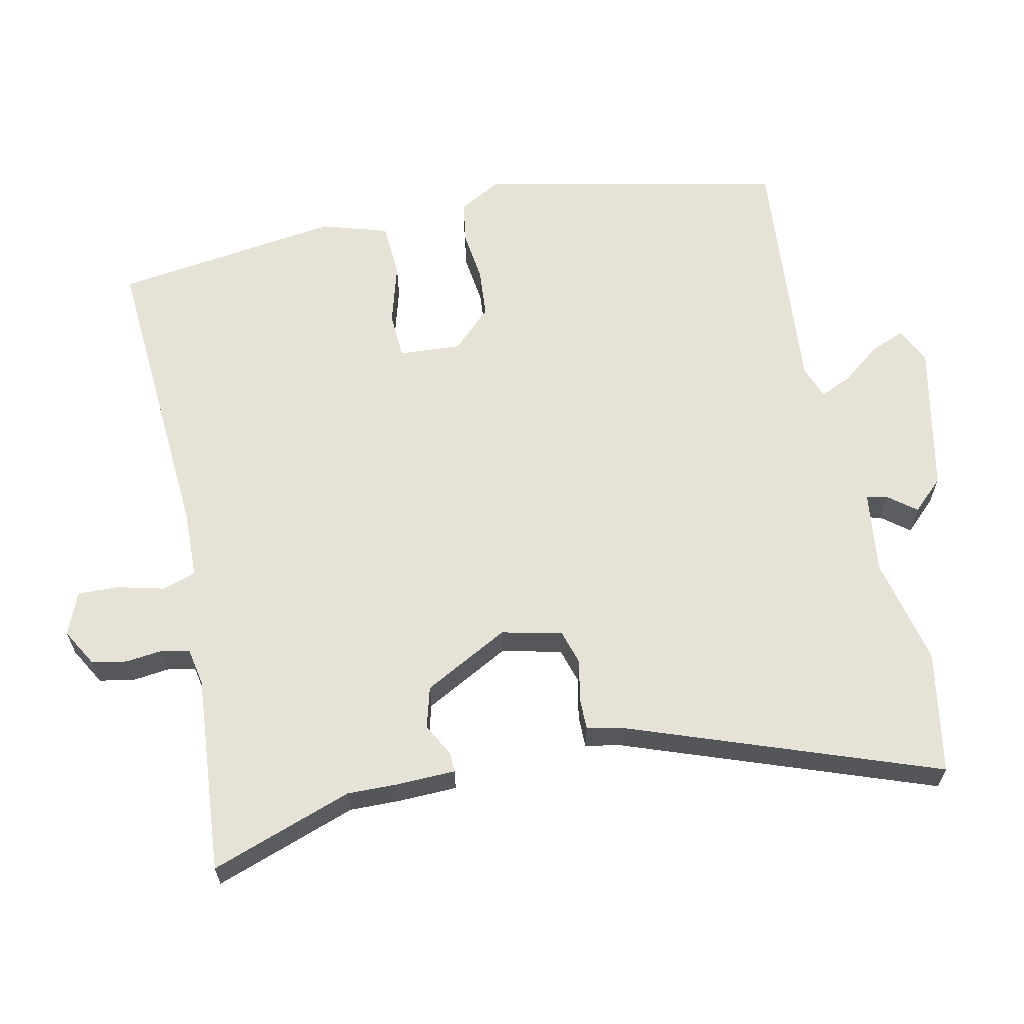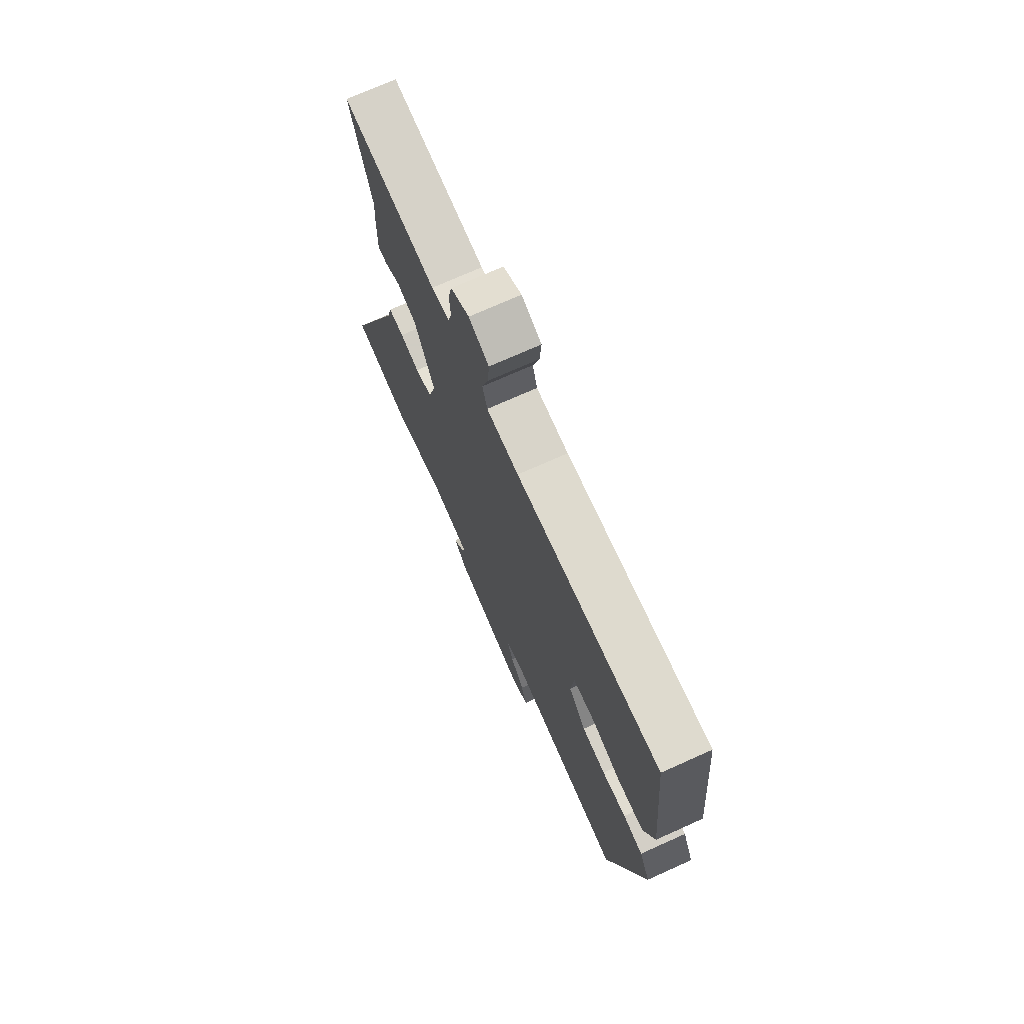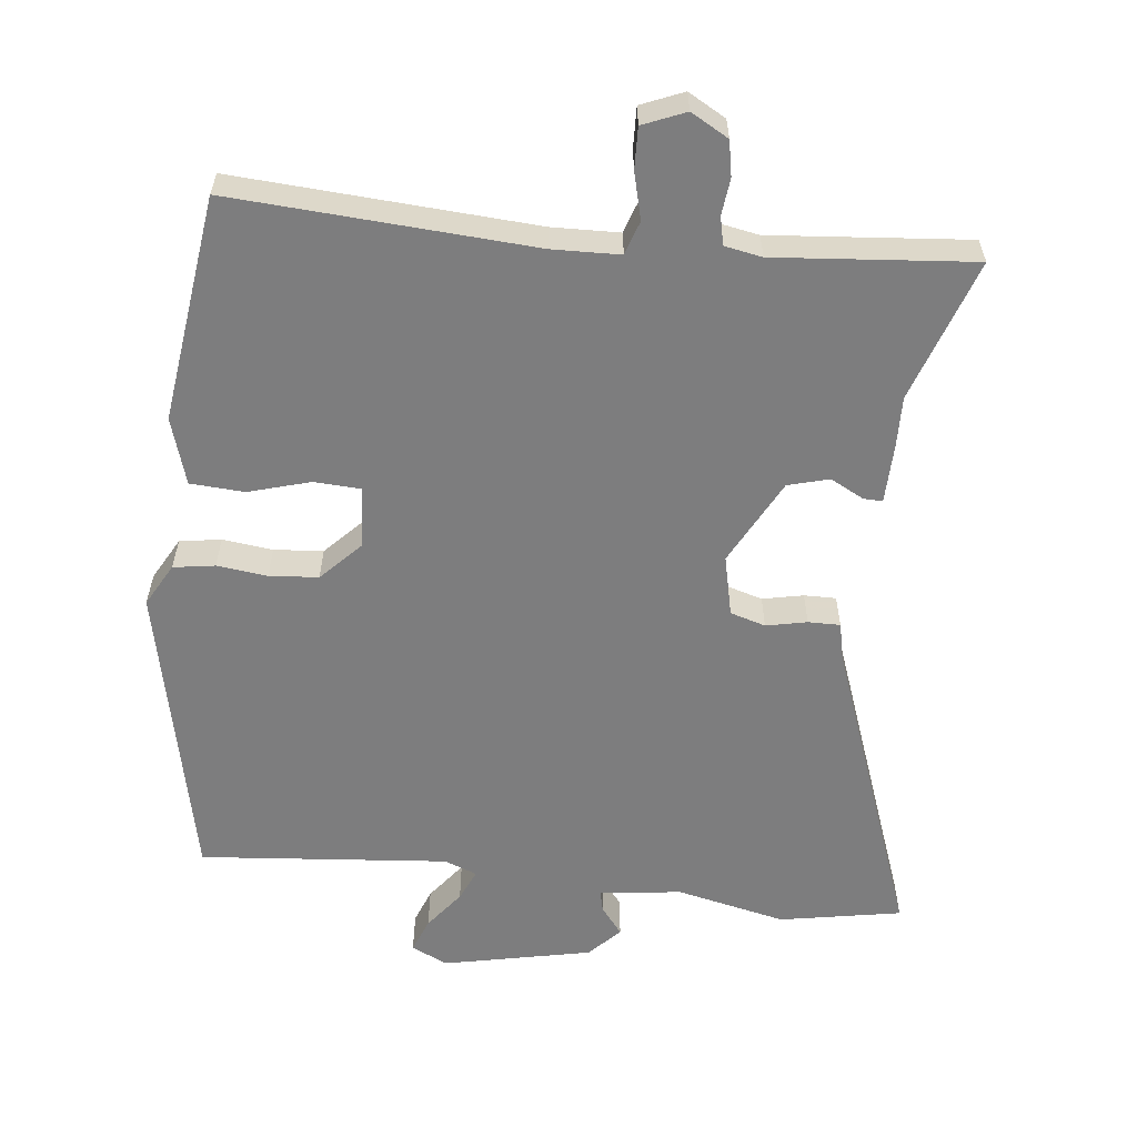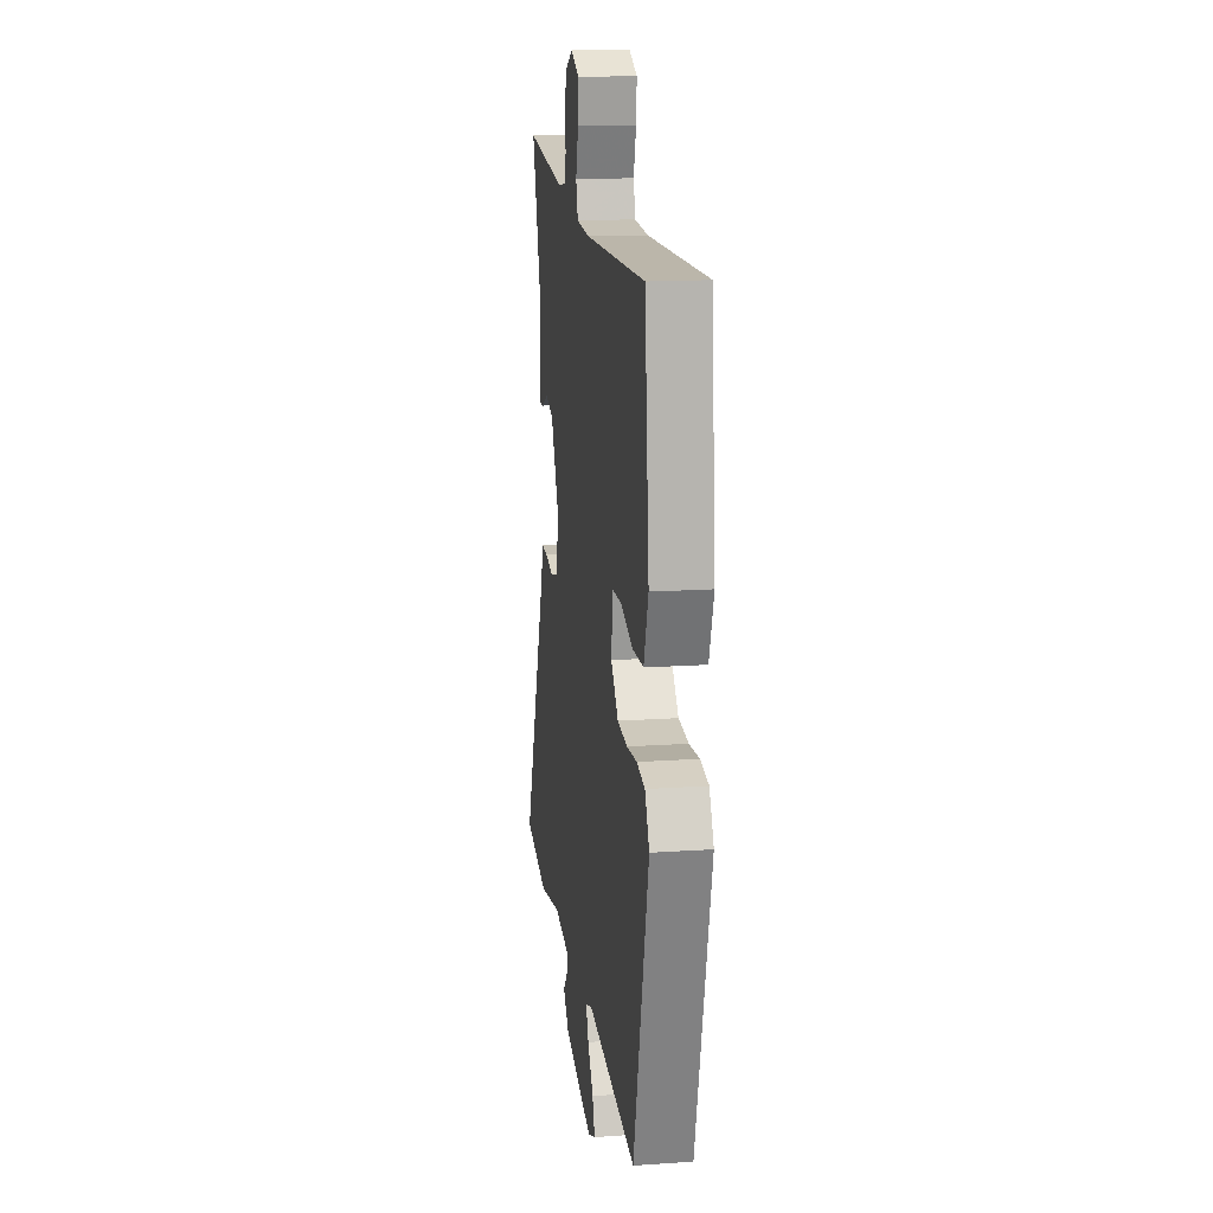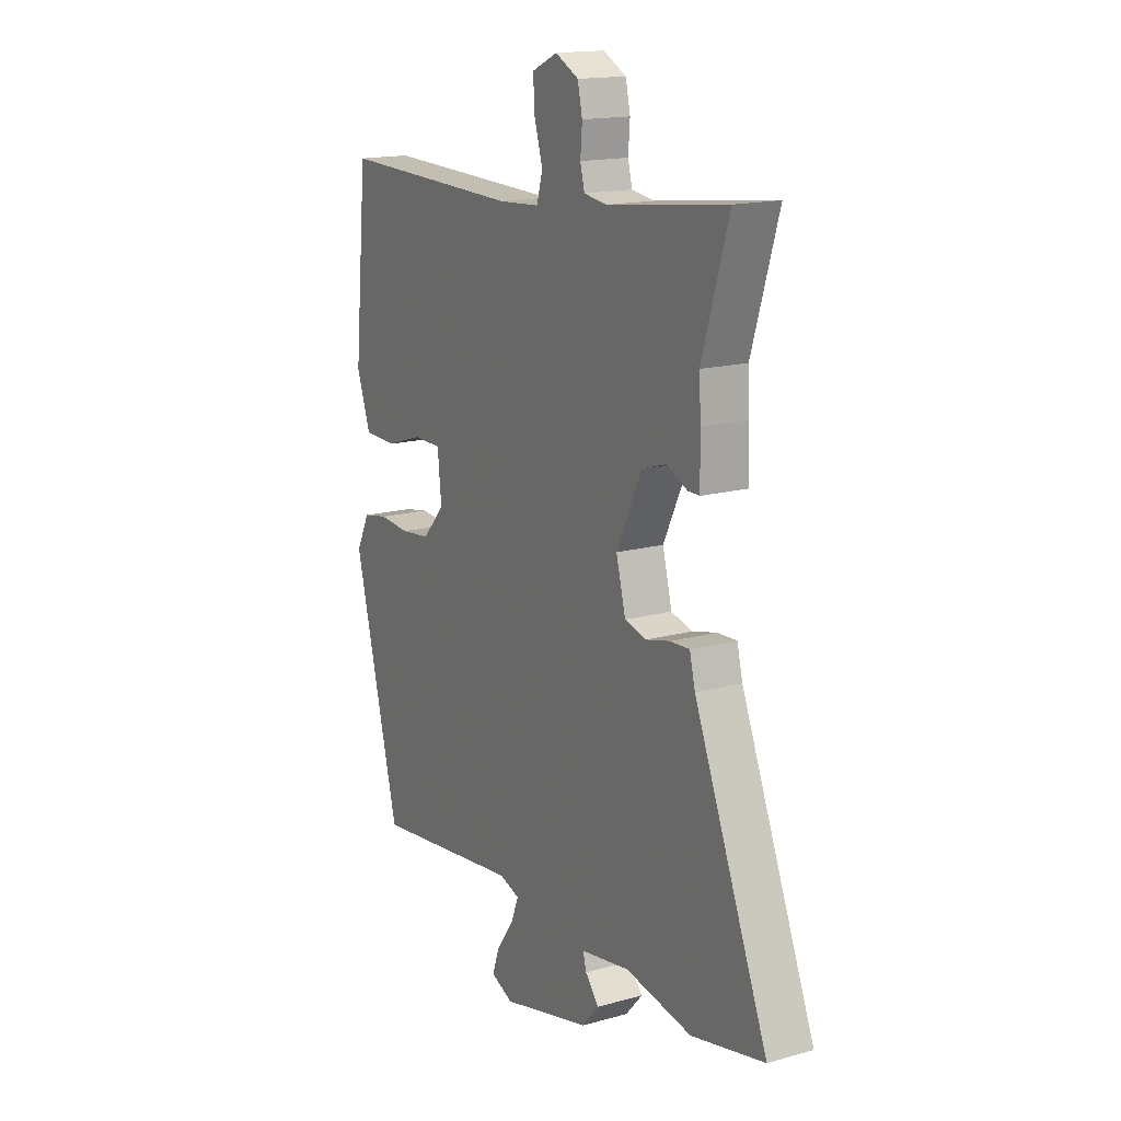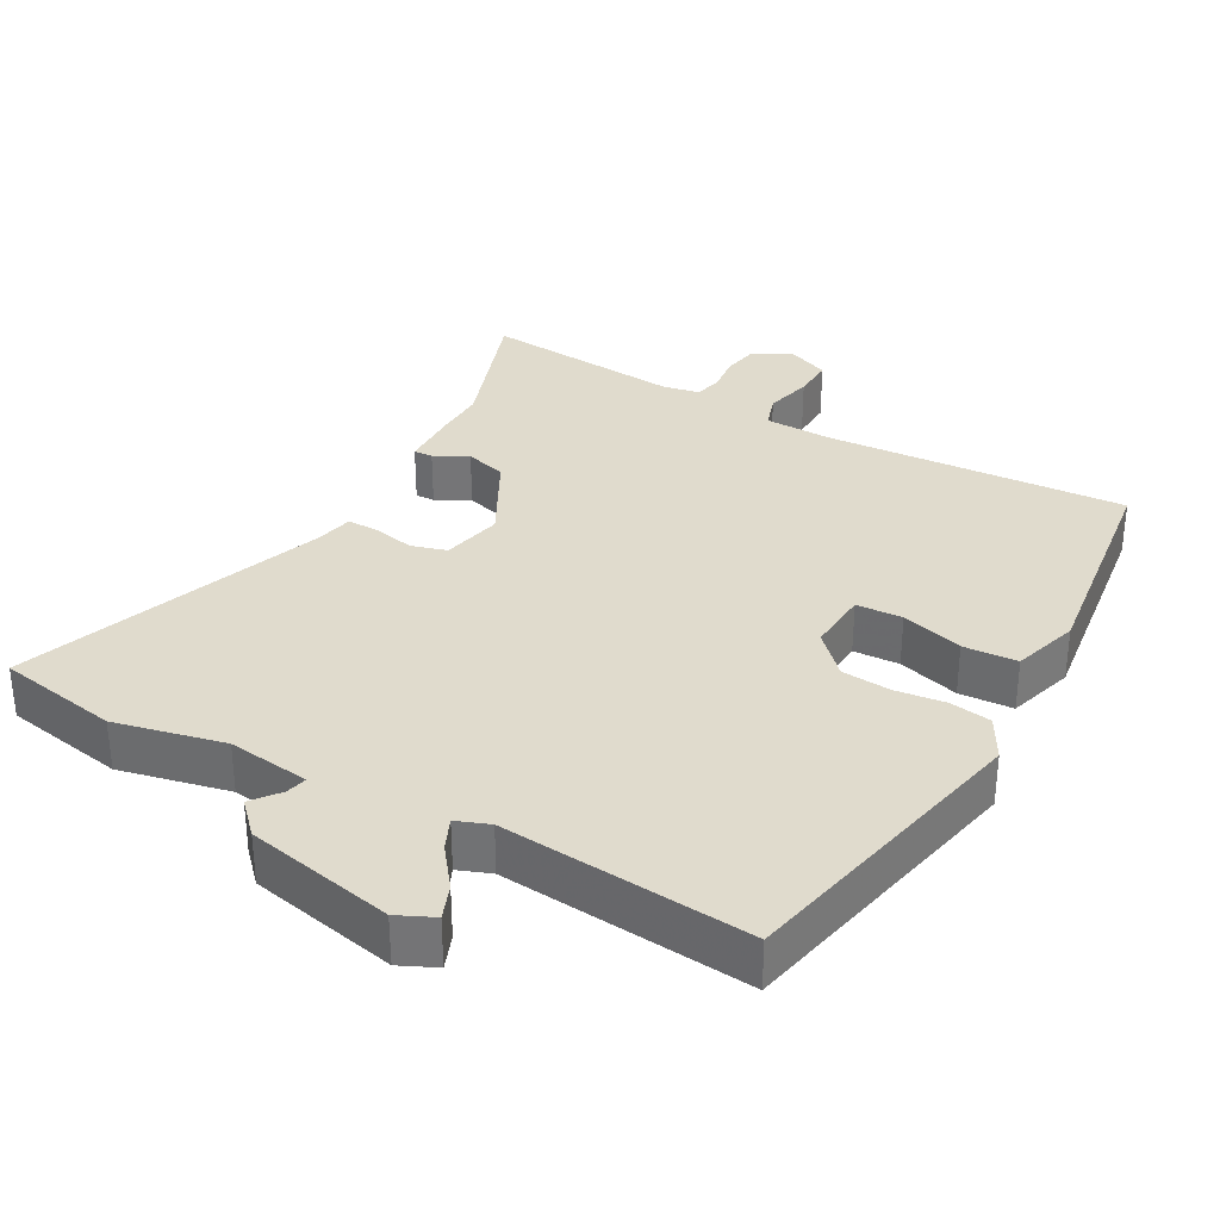
<metadata>
{"format":"obj","ext":"obj","renderer":"f3d","projection":"perspective","resolution":1024,"background":"white","views":[{"elev":63.5,"azim":75.8,"up":"+Y"},{"elev":72.4,"azim":-114.2,"up":"+Z"},{"elev":-59.2,"azim":-8.3,"up":"+Y"},{"elev":15.6,"azim":-98.2,"up":"+Z"},{"elev":16.0,"azim":60.0,"up":"+Z"},{"elev":33.2,"azim":-152.9,"up":"+Y"}]}
</metadata>
<code>
v -0.453 0.07 0.509
v -0.029 0.07 0.497
v 0.066 0.07 0.503
v 0.08 0.07 0.551
v 0.061 0.07 0.616
v 0.057 0.07 0.674
v 0.116 0.07 0.701
v 0.17 0.07 0.673
v 0.181 0.07 0.624
v 0.177 0.07 0.572
v 0.187 0.07 0.533
v 0.24 0.07 0.525
v 0.518 0.07 0.559
v 0.456 0.07 0.357
v 0.46 0.07 0.288
v 0.461 0.07 0.203
v 0.434 0.07 0.203
v 0.386 0.07 0.226
v 0.329 0.07 0.208
v 0.27 0.07 0.086
v 0.292 0.07 0.002
v 0.342 0.07 -0.011
v 0.399 0.07 0.003
v 0.444 0.07 0.005
v 0.457 0.07 -0.047
v 0.629 0.07 -0.472
v 0.459 0.07 -0.509
v 0.304 0.07 -0.48
v 0.189 0.07 -0.499
v 0.197 0.07 -0.528
v 0.229 0.07 -0.566
v 0.189 0.07 -0.611
v -0.018 0.07 -0.662
v -0.07 0.07 -0.64
v -0.053 0.07 -0.591
v -0.013 0.07 -0.535
v 0.005 0.07 -0.49
v -0.042 0.07 -0.474
v -0.39 0.07 -0.517
v -0.496 0.07 -0.096
v -0.465 0.07 -0.035
v -0.407 0.07 -0.024
v -0.336 0.07 -0.03
v -0.267 0.07 -0.022
v -0.216 0.07 0.035
v -0.225 0.07 0.122
v -0.29 0.07 0.123
v -0.376 0.07 0.095
v -0.452 0.07 0.097
v -0.484 0.07 0.189
v -0.453 0 0.509
v -0.029 0 0.497
v 0.066 0 0.503
v 0.08 0 0.551
v 0.061 0 0.616
v 0.057 0 0.674
v 0.116 0 0.701
v 0.17 0 0.673
v 0.181 0 0.624
v 0.177 0 0.572
v 0.187 0 0.533
v 0.24 0 0.525
v 0.518 0 0.559
v 0.456 0 0.357
v 0.46 0 0.288
v 0.461 0 0.203
v 0.434 0 0.203
v 0.386 0 0.226
v 0.329 0 0.208
v 0.27 0 0.086
v 0.292 0 0.002
v 0.342 0 -0.011
v 0.399 0 0.003
v 0.444 0 0.005
v 0.457 0 -0.047
v 0.629 0 -0.472
v 0.459 0 -0.509
v 0.304 0 -0.48
v 0.189 0 -0.499
v 0.197 0 -0.528
v 0.229 0 -0.566
v 0.189 0 -0.611
v -0.018 0 -0.662
v -0.07 0 -0.64
v -0.053 0 -0.591
v -0.013 0 -0.535
v 0.005 0 -0.49
v -0.042 0 -0.474
v -0.39 0 -0.517
v -0.496 0 -0.096
v -0.465 0 -0.035
v -0.407 0 -0.024
v -0.336 0 -0.03
v -0.267 0 -0.022
v -0.216 0 0.035
v -0.225 0 0.122
v -0.29 0 0.123
v -0.376 0 0.095
v -0.452 0 0.097
v -0.484 0 0.189
f 50 1 2
f 49 50 2
f 48 49 2
f 47 48 2
f 46 47 2 3
f 45 46 3
f 41 42 43
f 40 41 43
f 39 40 43
f 38 39 43
f 37 38 43 44
f 34 35 36
f 33 34 36
f 32 33 36
f 31 32 36
f 30 31 36
f 29 30 36 37
f 37 44 45
f 29 37 45
f 28 29 45
f 27 28 45
f 26 27 45
f 25 26 45
f 22 23 24 25
f 16 17 18
f 15 16 18
f 14 15 18
f 14 18 19
f 13 14 19
f 12 13 19
f 11 12 19 20
f 8 9 10
f 7 8 10
f 6 7 10
f 5 6 10
f 4 5 10
f 10 11 20
f 4 10 20
f 3 4 20
f 21 22 25 45
f 3 20 21 45
f 52 51 100
f 52 100 99
f 52 99 98
f 52 98 97
f 53 52 97 96
f 53 96 95
f 93 92 91
f 93 91 90
f 93 90 89
f 93 89 88
f 94 93 88 87
f 86 85 84
f 86 84 83
f 86 83 82
f 86 82 81
f 86 81 80
f 87 86 80 79
f 95 94 87
f 95 87 79
f 95 79 78
f 95 78 77
f 95 77 76
f 95 76 75
f 75 74 73 72
f 68 67 66
f 68 66 65
f 68 65 64
f 69 68 64
f 69 64 63
f 69 63 62
f 70 69 62 61
f 60 59 58
f 60 58 57
f 60 57 56
f 60 56 55
f 60 55 54
f 70 61 60
f 70 60 54
f 70 54 53
f 95 75 72 71
f 95 71 70 53
f 1 51 52 2
f 2 52 53 3
f 3 53 54 4
f 4 54 55 5
f 5 55 56 6
f 6 56 57 7
f 7 57 58 8
f 8 58 59 9
f 9 59 60 10
f 10 60 61 11
f 11 61 62 12
f 12 62 63 13
f 13 63 64 14
f 14 64 65 15
f 15 65 66 16
f 16 66 67 17
f 17 67 68 18
f 18 68 69 19
f 19 69 70 20
f 20 70 71 21
f 21 71 72 22
f 22 72 73 23
f 23 73 74 24
f 24 74 75 25
f 25 75 76 26
f 26 76 77 27
f 27 77 78 28
f 28 78 79 29
f 29 79 80 30
f 30 80 81 31
f 31 81 82 32
f 32 82 83 33
f 33 83 84 34
f 34 84 85 35
f 35 85 86 36
f 36 86 87 37
f 37 87 88 38
f 38 88 89 39
f 39 89 90 40
f 40 90 91 41
f 41 91 92 42
f 42 92 93 43
f 43 93 94 44
f 44 94 95 45
f 45 95 96 46
f 46 96 97 47
f 47 97 98 48
f 48 98 99 49
f 49 99 100 50
f 50 100 51 1

</code>
